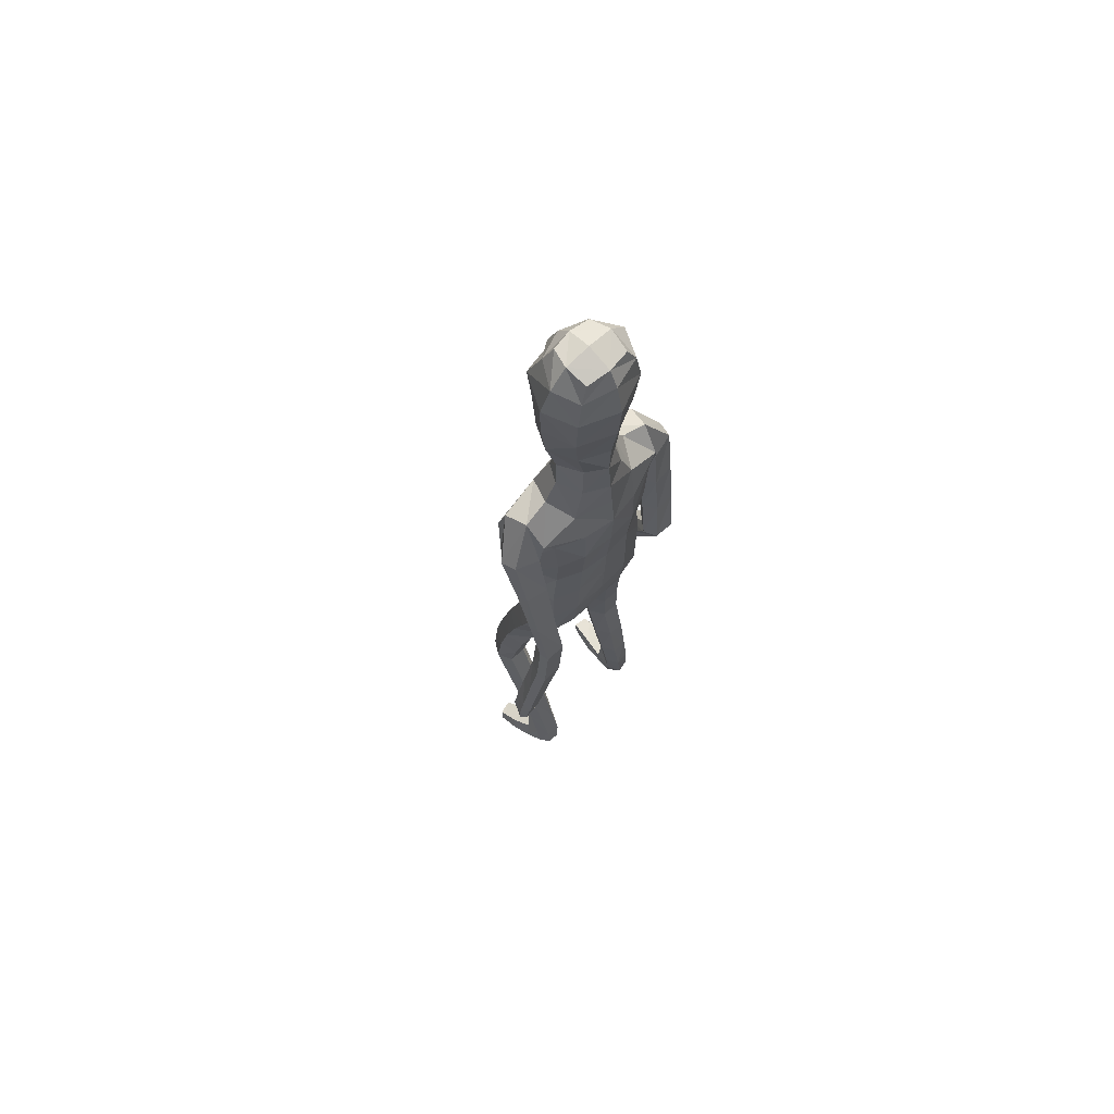
<metadata>
{"format":"obj","ext":"obj","renderer":"f3d","projection":"perspective","resolution":1024,"background":"white","views":[{"elev":69.2,"azim":137.3,"up":"+Y"}]}
</metadata>
<code>
o Group1
v -0.008992 3.169 -0.1604
v 0.1755 0.07934 -0.091
v 0.1496 0.06431 -0.0474
v 0.1418 0.1189 -0.03183
v 0.1619 0.1336 -0.07927
v 0.2194 0.07604 -0.08922
v 0.1983 0.06375 -0.05769
v 0.2118 0.1335 -0.07562
v 0.2206 0.005496 0.1746
v 0.2114 0.02 0.1504
v 0.2 -0.01189 0.1263
v 0.2205 -0.025 0.1636
v 0.2681 0.009681 0.1608
v 0.2669 0.02208 0.1373
v 0.2789 -0.01741 0.145
v 0.4195 1.081 -0.1498
v 0.4025 1.064 -0.114
v 0.3632 1.079 -0.153
v 0.4042 1.092 -0.1664
v 0.4197 1.138 -0.1516
v 0.4073 1.14 -0.1081
v 0.414 1.137 -0.1805
v 0.2499 0.001499 0.0912
v 0.2407 0.1022 0.01595
v 0.2593 0.03908 0.0059
v 0.2417 0.06075 -0.05204
v 0.2373 0.124 -0.03245
v 0.2607 0.05444 0.08534
v 0.2737 0.01198 0.07083
v 0.2325 0.2329 0.008382
v 0.2092 0.2248 0.05755
v 0.1552 0.2215 0.05107
v 0.1616 0.0978 0.03256
v 0.1893 0.05348 0.09217
v 0.1359 0.2305 -0.001069
v 0.1593 0.0447 -0.01147
v 0.174 0.01274 0.0562
v 0.3737 1.08 -0.09476
v 0.3469 1.083 -0.1264
v 0.3652 1.137 -0.09344
v 0.3326 1.14 -0.1265
v 0.06886 3.337 -0.09294
v 0.09749 3.278 -0.1056
v 0.07891 3.359 -0.02035
v 0.1371 3.293 -0.02049
v 0.1085 1.448 0.08793
v 0.1317 1.294 0.1265
v 0.2034 1.296 0.1321
v 0.2021 1.454 0.08718
v 0.2098 1.571 0.05311
v 0.1153 1.56 0.09021
v 0.09985 1.417 0.007333
v 0.1117 1.282 0.05515
v 0.1128 1.422 -0.06351
v 0.1155 1.541 -0.1162
v 0.2088 1.538 -0.0935
v 0.2049 1.416 -0.05209
v 0.1422 1.259 -0.000314
v 0.3518 1.128 -0.17
v 0.2241 0.04804 -0.03162
v 0.2758 -0.004915 0.1128
v 0.1212 2.506 -0.1142
v 0.08169 2.625 -0.1031
v 0.06041 3.35 0.0469
v 0.08481 3.29 0.06938
v 0.1614 2.369 0.09653
v 0.2297 2.357 0.05526
v 0.2851 2.378 0.03282
v 0.2838 2.416 0.06539
v 0.1264 2.206 0.1018
v 0.2174 2.194 0.06465
v 0.1306 2.522 0.06668
v 0.2702 2.496 0.04479
v 0.3176 2.325 0.01946
v 0.3559 2.364 -0.02714
v 0.2531 2.528 -0.03476
v 0.1652 2.557 -0.02536
v 0.3432 2.384 -0.07939
v 0.3522 2.184 -0.08952
v 0.3445 2.199 -0.1322
v 0.2627 2.368 -0.1031
v 0.2419 2.436 -0.1018
v 0.269 2.196 -0.1446
v 0.347 2.009 -0.1819
v 0.2763 2.006 -0.1871
v 0.2417 2.182 -0.09434
v 0.2277 2.346 -0.04989
v 0.2527 1.994 -0.1413
v 0.2788 1.817 -0.2315
v 0.2573 1.805 -0.1884
v 0.2783 1.983 -0.09902
v 0.2682 2.169 -0.04373
v 0.2845 1.795 -0.1507
v 0.2735 1.609 -0.1827
v 0.3022 1.616 -0.1454
v 0.3321 1.797 -0.1552
v 0.328 1.985 -0.1012
v 0.3488 1.62 -0.1522
v 0.3269 1.424 -0.1226
v 0.3728 1.428 -0.1327
v 0.3683 1.618 -0.1954
v 0.3525 1.808 -0.1973
v 0.3903 1.425 -0.1766
v 0.396 1.245 -0.1154
v 0.4104 1.242 -0.16
v 0.3849 1.423 -0.2114
v 0.3634 1.616 -0.2314
v 0.4049 1.24 -0.193
v 0.333 1.23 -0.1813
v 0.3133 1.413 -0.2029
v 0.3194 1.235 -0.136
v 0.2963 1.416 -0.1577
v 0.3512 1.242 -0.1027
v 0.2931 1.606 -0.2276
v 0.3481 1.82 -0.2318
v 0.352 1.997 -0.1444
v 0.3238 2.169 -0.04222
v 0.2678 2.315 0.01223
v 0.2802 2.376 -0.03914
v 0.2355 2.35 -0.03261
v 0.2066 2.394 -0.1114
v 0.2301 2.193 -0.02723
v 0.1908 2.199 -0.1133
v 0.2224 2.036 -0.01758
v 0.1841 2.034 -0.09739
v 0.2045 2.035 0.0681
v 0.2063 1.865 0.06534
v 0.2315 1.865 -0.0178
v 0.1126 2.039 0.09828
v 0.1121 1.865 0.1021
v 0.1195 1.695 0.09921
v 0.2117 1.701 0.05349
v 0.2349 1.7 -0.02862
v 0.2405 1.559 -0.02263
v 0.2013 1.693 -0.09838
v 0.2423 1.433 0.01941
v 0.241 1.279 0.0705
v 0.2122 1.259 0.006121
v 0.2414 1.103 0.1178
v 0.2211 1.088 0.05334
v 0.2062 1.116 0.1754
v 0.2096 0.9262 0.2143
v 0.2433 0.9177 0.1569
v 0.1408 1.116 0.1705
v 0.146 0.9251 0.211
v 0.1186 1.102 0.1082
v 0.1238 0.9144 0.1497
v 0.1542 1.089 0.05363
v 0.1593 0.9055 0.09357
v 0.2237 0.9068 0.09276
v 0.2252 0.7484 0.1224
v 0.1629 0.7486 0.1235
v 0.2455 0.7266 0.181
v 0.2409 0.5444 0.1128
v 0.2208 0.5651 0.05615
v 0.2132 0.7067 0.2348
v 0.2104 0.5258 0.166
v 0.1509 0.7078 0.2328
v 0.1504 0.5275 0.1638
v 0.1292 0.7287 0.1768
v 0.1298 0.5476 0.1091
v 0.1612 0.5668 0.05626
v 0.1597 0.3876 -0.003464
v 0.1322 0.3699 0.04573
v 0.215 0.3854 -0.000695
v 0.213 0.2421 -0.04007
v 0.1615 0.2422 -0.04643
v 0.2346 0.367 0.05163
v 0.2073 0.3493 0.1018
v 0.1519 0.3501 0.09776
v 0.113 1.696 -0.1292
v 0.108 1.866 -0.1305
v 0.1994 1.863 -0.09759
v 0.1019 2.036 -0.1348
v 0.1061 2.211 -0.1496
v 0.1078 2.379 -0.1462
v 0.08993 2.632 0.03709
v 0.1214 2.641 -0.02554
v 0.1061 2.727 -0.01074
v 0.07283 2.72 0.02713
v 0.06444 2.735 -0.08873
v 0.08947 2.858 -0.08761
v 0.1309 2.846 0.01038
v 0.1125 3.013 -0.102
v 0.1165 3.173 -0.1133
v 0.1654 3.183 -0.009017
v 0.1526 3.015 0.005332
v 0.1106 3.191 0.1068
v 0.09302 3.015 0.1085
v 0.09078 2.834 0.09457
v 0.2304 0.02472 0.02516
v 0.02647 3.014 0.128
v 0.02113 3.186 0.1256
v -0.00967 3.345 -0.1035
v -0.009298 3.283 -0.1345
v -0.000545 1.432 0.0849
v -9.7e-05 1.534 0.1073
v -0.000291 1.414 -0.01917
v 0.000445 1.562 -0.1179
v 7e-05 1.461 -0.07934
v 7e-06 2.62 -0.1432
v 1e-06 2.518 -0.1531
v -0.004122 3.291 0.103
v -0.006241 3.354 0.05695
v -0.008223 3.371 -0.01955
v 0 2.212 0.1121
v 1e-06 2.374 0.1124
v 1e-06 2.515 0.08815
v -0 1.865 0.1127
v -0 2.042 0.1092
v 0.000174 1.687 0.1181
v 0 1.868 -0.1401
v 0.000287 1.704 -0.1335
v 0 2.039 -0.1456
v 0 2.22 -0.1593
v 1e-06 2.389 -0.1664
v 6.4e-05 2.636 0.05604
v -0.002847 2.865 -0.1328
v -0.000181 2.739 -0.1314
v -0.005889 3.015 -0.1511
v -0.007754 3.169 -0.1604
v 0.00103 3.013 0.1624
v -0.001891 3.186 0.1431
v 0.002297 2.834 0.1292
v 0.000387 2.716 0.04646
v -0.2323 0.01406 -0.04974
v -0.1988 0.01629 -0.008321
v -0.1934 0.07268 -0.01505
v -0.2209 0.06977 -0.0612
v -0.275 0.01077 -0.03911
v -0.2483 0.01115 -0.009222
v -0.2699 0.07008 -0.04985
v -0.23 0.04125 0.2287
v -0.2259 0.04609 0.1998
v -0.2158 0.007795 0.187
v -0.2292 0.008842 0.2294
v -0.2793 0.03927 0.2227
v -0.2827 0.04228 0.1965
v -0.2902 0.008109 0.2197
v -0.3447 1.205 0.3119
v -0.3273 1.211 0.3511
v -0.2883 1.204 0.3094
v -0.3298 1.205 0.2918
v -0.3481 1.251 0.2784
v -0.3365 1.277 0.3135
v -0.3419 1.234 0.255
v -0.2714 0.006593 0.1586
v -0.2818 0.07304 0.05199
v -0.2967 0.0103 0.06845
v -0.29 0.009649 0.004502
v -0.2881 0.07587 -0.002014
v -0.2871 0.05355 0.1362
v -0.2988 0.008505 0.1402
v -0.2825 0.1942 -0.001648
v -0.2596 0.1943 0.04838
v -0.2057 0.1873 0.04293
v -0.2017 0.07583 0.05513
v -0.2157 0.05641 0.1305
v -0.1862 0.1852 -0.009715
v -0.2013 0.01097 0.03334
v -0.2029 0.005636 0.1094
v -0.2998 1.237 0.3572
v -0.2728 1.224 0.3288
v -0.2946 1.286 0.3262
v -0.2617 1.271 0.2968
v -0.08746 3.334 -0.08947
v -0.1149 3.275 -0.1009
v -0.09495 3.357 -0.01649
v -0.1512 3.289 -0.01409
v -0.1115 1.436 0.0837
v -0.1397 1.278 0.1
v -0.2115 1.281 0.1043
v -0.2052 1.443 0.08108
v -0.2091 1.565 0.06168
v -0.1155 1.549 0.09833
v -0.1018 1.414 -0.000232
v -0.1184 1.274 0.02811
v -0.1129 1.428 -0.07022
v -0.1126 1.551 -0.1102
v -0.2058 1.549 -0.08807
v -0.2054 1.425 -0.06206
v -0.1479 1.26 -0.03052
v -0.2795 1.236 0.2677
v -0.2685 0.005581 0.02477
v -0.2931 0.008028 0.1851
v -0.1212 2.506 -0.1142
v -0.08169 2.625 -0.1031
v -0.07321 3.348 0.04986
v -0.09481 3.288 0.07336
v -0.1614 2.369 0.09653
v -0.2298 2.358 0.05523
v -0.2851 2.379 0.03342
v -0.2839 2.417 0.06563
v -0.1264 2.206 0.1018
v -0.2174 2.194 0.06465
v -0.1306 2.522 0.06668
v -0.2703 2.496 0.04457
v -0.312 2.329 0.03524
v -0.3509 2.361 -0.0161
v -0.2532 2.527 -0.03526
v -0.1652 2.557 -0.02536
v -0.3379 2.375 -0.07012
v -0.3373 2.174 -0.05599
v -0.3294 2.184 -0.1001
v -0.2564 2.36 -0.09068
v -0.242 2.436 -0.1021
v -0.2536 2.184 -0.1107
v -0.3219 1.99 -0.1261
v -0.251 1.99 -0.1295
v -0.2268 2.177 -0.05858
v -0.222 2.346 -0.03518
v -0.228 1.984 -0.08219
v -0.2436 1.796 -0.1502
v -0.2227 1.791 -0.1056
v -0.254 1.977 -0.03932
v -0.2538 2.169 -0.007218
v -0.2503 1.785 -0.06758
v -0.2282 1.63 -0.01389
v -0.2578 1.655 0.01341
v -0.2977 1.783 -0.07301
v -0.3036 1.976 -0.04257
v -0.3045 1.652 0.006208
v -0.272 1.508 0.1406
v -0.3179 1.503 0.1308
v -0.3232 1.625 -0.0278
v -0.3177 1.788 -0.1166
v -0.3345 1.475 0.09646
v -0.331 1.361 0.2481
v -0.3445 1.332 0.2132
v -0.3285 1.454 0.06873
v -0.3176 1.603 -0.05656
v -0.3384 1.313 0.1866
v -0.2663 1.315 0.2006
v -0.2566 1.455 0.07991
v -0.2537 1.345 0.2355
v -0.2405 1.484 0.1152
v -0.2864 1.368 0.2593
v -0.2469 1.601 -0.04922
v -0.313 1.796 -0.1522
v -0.3272 1.982 -0.08737
v -0.3094 2.166 -0.006719
v -0.2617 2.321 0.02992
v -0.28 2.377 -0.03843
v -0.2355 2.35 -0.03263
v -0.2066 2.394 -0.1114
v -0.2301 2.193 -0.02724
v -0.1908 2.199 -0.1133
v -0.2224 2.036 -0.01758
v -0.1841 2.034 -0.09739
v -0.2045 2.035 0.0681
v -0.206 1.865 0.067
v -0.2312 1.866 -0.01658
v -0.1126 2.039 0.09828
v -0.1121 1.865 0.1021
v -0.1188 1.693 0.1042
v -0.2106 1.7 0.05973
v -0.2334 1.702 -0.02259
v -0.2385 1.563 -0.01553
v -0.1997 1.696 -0.09306
v -0.2442 1.433 0.01024
v -0.248 1.273 0.04013
v -0.218 1.261 -0.0257
v -0.254 1.093 0.06334
v -0.2324 1.086 -0.002134
v -0.2199 1.097 0.1229
v -0.2288 0.9044 0.1349
v -0.2614 0.904 0.07662
v -0.1545 1.095 0.1194
v -0.1653 0.9017 0.1331
v -0.131 1.09 0.0564
v -0.142 0.8983 0.07214
v -0.1655 1.084 -0.000293
v -0.1762 0.898 0.01454
v -0.2405 0.9011 0.01229
v -0.2475 0.7212 0.01599
v -0.1854 0.7181 0.01784
v -0.2692 0.7113 0.07741
v -0.2743 0.5196 0.04383
v -0.2529 0.5285 -0.01541
v -0.2382 0.6998 0.1343
v -0.245 0.5095 0.09996
v -0.176 0.6973 0.133
v -0.185 0.5076 0.0983
v -0.1529 0.7063 0.07446
v -0.1632 0.5162 0.04104
v -0.1933 0.527 -0.0148
v -0.2013 0.34 -0.04063
v -0.175 0.3302 0.01133
v -0.2566 0.3413 -0.03825
v -0.2626 0.193 -0.05084
v -0.2112 0.1893 -0.05678
v -0.2774 0.3339 0.01628
v -0.2513 0.3244 0.06924
v -0.1959 0.3214 0.06583
v -0.1118 1.699 -0.1255
v -0.108 1.866 -0.1305
v -0.1992 1.863 -0.09685
v -0.1019 2.036 -0.1348
v -0.1061 2.211 -0.1496
v -0.1078 2.379 -0.1462
v -0.08989 2.632 0.0371
v -0.1214 2.641 -0.0255
v -0.1056 2.727 -0.01008
v -0.07218 2.72 0.02754
v -0.06446 2.735 -0.08843
v -0.09323 2.856 -0.08399
v -0.1305 2.842 0.01531
v -0.1219 3.01 -0.09676
v -0.1311 3.169 -0.1078
v -0.1756 3.178 -0.001442
v -0.1572 3.011 0.01221
v -0.116 3.188 0.1118
v -0.09315 3.012 0.1126
v -0.08708 2.831 0.09784
v -0.2642 0.004466 0.08631
v -0.02585 3.013 0.1292
v -0.02566 3.185 0.1266
v 0.000775 3.002 0.1444
f 2 3 4
f 2 6 3
f 2 5 6
f 9 10 11
f 9 13 14
f 9 12 15
f 16 17 19
f 16 20 17
f 16 19 22
f 12 11 23
f 24 25 27
f 24 28 29
f 24 27 31
f 24 31 32
f 24 33 28
f 33 32 35
f 33 4 3
f 33 36 34
f 38 39 17
f 38 40 41
f 38 17 40
f 42 43 194
f 42 44 43
f 46 47 48
f 46 49 50
f 46 52 47
f 46 51 196
f 46 196 198
f 54 55 57
f 54 200 199
f 54 52 200
f 54 58 53
f 19 18 22
f 7 60 3
f 7 6 60
f 61 14 13
f 61 29 14
f 61 15 23
f 62 202 201
f 39 41 18
f 64 204 65
f 64 44 204
f 64 65 45
f 66 67 68
f 66 70 67
f 66 207 206
f 66 72 208
f 66 69 72
f 73 69 74
f 73 76 72
f 73 75 76
f 78 75 79
f 78 81 76
f 78 80 83
f 83 80 85
f 83 86 81
f 83 85 88
f 88 85 90
f 88 91 86
f 88 90 93
f 93 90 95
f 93 96 91
f 93 95 98
f 98 95 100
f 98 101 102
f 98 100 103
f 103 100 105
f 103 106 107
f 103 105 106
f 108 105 20
f 108 109 106
f 108 22 59
f 109 111 112
f 109 59 111
f 111 113 112
f 111 41 40
f 113 104 99
f 113 40 21
f 112 94 114
f 112 99 94
f 114 107 110
f 114 89 115
f 114 94 89
f 115 102 101
f 115 84 102
f 115 89 84
f 116 97 102
f 116 79 117
f 116 84 80
f 117 92 97
f 117 74 92
f 117 79 75
f 118 87 92
f 118 68 87
f 118 74 68
f 119 82 87
f 119 120 82
f 119 68 67
f 120 122 121
f 120 67 71
f 122 124 123
f 122 71 126
f 126 127 128
f 126 129 127
f 126 71 129
f 129 210 130
f 129 70 210
f 209 211 130
f 211 197 131
f 131 132 130
f 131 51 132
f 132 133 127
f 132 50 134
f 134 56 133
f 134 136 56
f 134 50 49
f 136 137 57
f 136 49 48
f 137 139 138
f 137 48 139
f 141 142 139
f 141 144 142
f 141 48 47
f 144 146 145
f 144 47 53
f 146 148 149
f 146 53 148
f 148 140 150
f 148 58 140
f 150 151 149
f 150 143 153
f 150 140 143
f 153 154 155
f 153 156 154
f 153 143 156
f 156 158 157
f 156 142 145
f 158 160 161
f 158 145 147
f 160 152 162
f 160 147 149
f 162 163 164
f 162 155 165
f 162 152 155
f 165 166 167
f 165 168 166
f 165 155 168
f 168 169 30
f 168 154 169
f 169 170 32
f 169 157 170
f 170 164 35
f 170 159 161
f 166 8 5
f 166 30 8
f 167 35 164
f 167 5 35
f 138 58 54
f 135 171 172
f 135 56 171
f 135 173 128
f 171 213 212
f 171 55 213
f 212 214 172
f 214 215 174
f 215 216 175
f 175 123 125
f 175 176 121
f 174 125 173
f 173 125 128
f 104 21 20
f 72 177 217
f 72 77 178
f 178 179 177
f 178 63 179
f 178 77 62
f 181 182 183
f 181 219 182
f 181 63 219
f 218 220 182
f 220 1 184
f 1 195 185
f 185 186 184
f 185 43 45
f 186 188 189
f 186 45 188
f 188 193 192
f 188 65 193
f 222 418 192
f 224 225 180
f 225 217 177
f 190 183 187
f 190 180 179
f 187 183 184
f 205 44 194
f 216 202 62
f 62 82 176
f 62 77 82
f 60 191 37
f 60 26 191
f 191 23 11
f 191 25 23
f 37 11 10
f 34 10 14
f 26 6 8
f 193 223 222
f 418 224 190
f 226 229 228
f 226 227 230
f 226 230 229
f 233 236 235
f 233 234 238
f 233 237 239
f 240 243 241
f 240 241 244
f 240 244 246
f 236 239 247
f 248 251 249
f 248 249 253
f 248 255 254
f 248 257 256
f 248 252 257
f 257 228 256
f 257 260 227
f 257 258 260
f 262 241 263
f 262 263 265
f 262 264 241
f 266 194 267
f 266 267 268
f 270 273 272
f 270 275 274
f 270 271 276
f 270 196 275
f 270 276 198
f 278 281 279
f 278 279 199
f 278 200 276
f 278 276 277
f 243 246 242
f 231 227 284
f 231 284 230
f 285 239 237
f 285 238 253
f 285 253 247
f 286 287 201
f 263 242 265
f 288 289 204
f 288 204 268
f 288 268 269
f 290 293 292
f 290 291 294
f 290 294 206
f 290 207 208
f 290 296 293
f 297 299 298
f 297 296 300
f 297 300 299
f 302 304 303
f 302 300 305
f 302 305 307
f 307 309 304
f 307 305 310
f 307 310 312
f 312 314 309
f 312 310 315
f 312 315 317
f 317 319 314
f 317 315 320
f 317 320 322
f 322 324 319
f 322 320 326
f 322 325 327
f 327 329 324
f 327 325 331
f 327 330 329
f 332 246 244
f 332 330 333
f 332 333 283
f 333 334 336
f 333 335 283
f 335 336 337
f 335 337 264
f 337 323 328
f 337 328 245
f 336 334 338
f 336 318 323
f 338 334 331
f 338 331 339
f 338 313 318
f 339 331 325
f 339 326 308
f 339 308 313
f 340 326 321
f 340 321 341
f 340 303 304
f 341 321 316
f 341 316 298
f 341 298 299
f 342 316 311
f 342 311 292
f 342 292 298
f 343 311 306
f 343 306 344
f 343 344 291
f 344 345 346
f 344 346 295
f 346 347 348
f 346 348 350
f 350 348 351
f 350 351 353
f 350 353 295
f 353 354 210
f 353 210 294
f 209 354 211
f 211 355 197
f 355 354 356
f 355 356 275
f 356 351 357
f 356 357 274
f 358 357 280
f 358 280 360
f 358 360 273
f 360 281 361
f 360 361 272
f 361 362 363
f 361 363 272
f 365 363 367
f 365 366 368
f 365 368 271
f 368 369 370
f 368 370 277
f 370 371 373
f 370 372 277
f 372 373 374
f 372 364 282
f 374 373 376
f 374 375 377
f 374 367 364
f 377 375 379
f 377 378 380
f 377 380 367
f 380 381 382
f 380 382 369
f 382 383 385
f 382 384 371
f 384 385 376
f 384 376 373
f 386 385 388
f 386 387 389
f 386 379 376
f 389 387 391
f 389 390 392
f 389 392 379
f 392 254 393
f 392 393 378
f 393 255 256
f 393 394 381
f 394 256 259
f 394 388 385
f 390 391 232
f 390 232 254
f 391 387 388
f 391 259 229
f 362 281 278
f 359 397 396
f 359 395 280
f 359 357 352
f 395 396 212
f 395 213 279
f 212 396 214
f 214 398 215
f 215 399 216
f 399 398 349
f 399 347 345
f 398 396 397
f 397 352 349
f 328 329 244
f 296 208 217
f 296 401 402
f 402 401 403
f 402 403 287
f 402 287 286
f 405 403 407
f 405 406 219
f 405 219 287
f 218 406 220
f 220 408 221
f 221 409 195
f 409 408 410
f 409 410 269
f 410 411 413
f 410 412 269
f 412 413 416
f 412 417 289
f 222 416 418
f 224 414 404
f 225 404 401
f 414 413 411
f 414 407 403
f 411 408 407
f 205 194 268
f 216 400 286
f 286 400 306
f 286 306 301
f 284 260 261
f 284 415 250
f 415 261 235
f 415 247 249
f 261 258 234
f 258 252 238
f 250 251 232
f 417 416 222
f 224 418 414
f 5 2 4
f 6 7 3
f 5 8 6
f 12 9 11
f 10 9 14
f 13 9 15
f 17 18 19
f 20 21 17
f 20 16 22
f 15 12 23
f 25 26 27
f 25 24 29
f 27 30 31
f 33 24 32
f 33 34 28
f 4 33 35
f 36 33 3
f 36 37 34
f 39 18 17
f 39 38 41
f 17 21 40
f 43 195 194
f 44 45 43
f 49 46 48
f 51 46 50
f 52 53 47
f 51 197 196
f 52 46 198
f 55 56 57
f 55 54 199
f 52 198 200
f 52 54 53
f 18 59 22
f 60 36 3
f 6 26 60
f 15 61 13
f 29 28 14
f 29 61 23
f 63 62 201
f 41 59 18
f 204 203 65
f 44 205 204
f 44 64 45
f 69 66 68
f 70 71 67
f 70 66 206
f 207 66 208
f 69 73 72
f 75 73 74
f 76 77 72
f 75 78 76
f 80 78 79
f 81 82 76
f 81 78 83
f 80 84 85
f 86 87 81
f 86 83 88
f 85 89 90
f 91 92 86
f 91 88 93
f 90 94 95
f 96 97 91
f 96 93 98
f 95 99 100
f 96 98 102
f 101 98 103
f 100 104 105
f 101 103 107
f 105 108 106
f 22 108 20
f 109 110 106
f 109 108 59
f 110 109 112
f 59 41 111
f 113 99 112
f 113 111 40
f 104 100 99
f 104 113 21
f 110 112 114
f 99 95 94
f 107 106 110
f 107 114 115
f 94 90 89
f 107 115 101
f 84 116 102
f 89 85 84
f 97 96 102
f 97 116 117
f 79 116 80
f 92 91 97
f 74 118 92
f 74 117 75
f 87 86 92
f 68 119 87
f 74 69 68
f 82 81 87
f 120 121 82
f 120 119 67
f 122 123 121
f 122 120 71
f 124 125 123
f 124 122 126
f 124 126 128
f 129 130 127
f 71 70 129
f 210 209 130
f 70 206 210
f 211 131 130
f 197 51 131
f 132 127 130
f 51 50 132
f 133 128 127
f 133 132 134
f 56 135 133
f 136 57 56
f 136 134 49
f 137 138 57
f 137 136 48
f 139 140 138
f 48 141 139
f 142 143 139
f 144 145 142
f 144 141 47
f 146 147 145
f 146 144 53
f 147 146 149
f 53 58 148
f 149 148 150
f 58 138 140
f 151 152 149
f 151 150 153
f 140 139 143
f 151 153 155
f 156 157 154
f 143 142 156
f 158 159 157
f 158 156 145
f 159 158 161
f 160 158 147
f 161 160 162
f 152 160 149
f 161 162 164
f 163 162 165
f 152 151 155
f 163 165 167
f 168 30 166
f 155 154 168
f 169 31 30
f 154 157 169
f 31 169 32
f 157 159 170
f 32 170 35
f 164 170 161
f 167 166 5
f 30 27 8
f 163 167 164
f 5 4 35
f 57 138 54
f 173 135 172
f 56 55 171
f 133 135 128
f 172 171 212
f 55 199 213
f 214 174 172
f 215 175 174
f 216 176 175
f 174 175 125
f 123 175 121
f 172 174 173
f 125 124 128
f 105 104 20
f 208 72 217
f 177 72 178
f 179 180 177
f 63 181 179
f 63 178 62
f 179 181 183
f 219 218 182
f 63 201 219
f 220 184 182
f 1 185 184
f 195 43 185
f 186 187 184
f 186 185 45
f 187 186 189
f 45 65 188
f 189 188 192
f 65 203 223
f 193 65 223
f 190 224 180
f 180 225 177
f 189 190 187
f 183 190 179
f 183 182 184
f 44 42 194
f 176 216 62
f 82 121 176
f 77 76 82
f 36 60 37
f 26 25 191
f 37 191 11
f 25 29 23
f 34 37 10
f 28 34 14
f 27 26 8
f 192 193 222
f 192 418 190
f 189 192 190
f 227 226 228
f 227 231 230
f 230 232 229
f 234 233 235
f 237 233 238
f 236 233 239
f 243 242 241
f 241 245 244
f 243 240 246
f 235 236 247
f 251 250 249
f 252 248 253
f 251 248 254
f 255 248 256
f 252 258 257
f 228 259 256
f 228 257 227
f 258 261 260
f 241 242 263
f 264 262 265
f 264 245 241
f 194 195 267
f 267 269 268
f 271 270 272
f 273 270 274
f 271 277 276
f 196 197 275
f 196 270 198
f 281 280 279
f 200 278 199
f 200 198 276
f 282 278 277
f 246 283 242
f 227 260 284
f 284 250 230
f 238 285 237
f 238 252 253
f 239 285 247
f 202 286 201
f 242 283 265
f 289 203 204
f 204 205 268
f 289 288 269
f 291 290 292
f 291 295 294
f 207 290 206
f 296 290 208
f 296 297 293
f 293 297 298
f 296 301 300
f 300 302 299
f 299 302 303
f 300 306 305
f 304 302 307
f 309 308 304
f 305 311 310
f 309 307 312
f 314 313 309
f 310 316 315
f 314 312 317
f 319 318 314
f 315 321 320
f 319 317 322
f 324 323 319
f 325 322 326
f 324 322 327
f 329 328 324
f 330 327 331
f 330 332 329
f 329 332 244
f 330 334 333
f 246 332 283
f 335 333 336
f 335 265 283
f 336 323 337
f 265 335 264
f 323 324 328
f 264 337 245
f 318 336 338
f 318 319 323
f 334 330 331
f 313 338 339
f 313 314 318
f 326 339 325
f 326 340 308
f 308 309 313
f 326 320 321
f 303 340 341
f 308 340 304
f 321 315 316
f 316 342 298
f 303 341 299
f 316 310 311
f 311 343 292
f 292 293 298
f 311 305 306
f 306 345 344
f 292 343 291
f 345 347 346
f 291 344 295
f 347 349 348
f 295 346 350
f 348 352 351
f 351 354 353
f 353 294 295
f 354 209 210
f 210 206 294
f 354 355 211
f 355 275 197
f 354 351 356
f 356 274 275
f 351 352 357
f 357 358 274
f 357 359 280
f 280 281 360
f 274 358 273
f 281 362 361
f 273 360 272
f 362 364 363
f 363 365 272
f 366 365 367
f 366 369 368
f 272 365 271
f 369 371 370
f 271 368 277
f 372 370 373
f 372 282 277
f 364 372 374
f 364 362 282
f 375 374 376
f 367 374 377
f 367 363 364
f 378 377 379
f 378 381 380
f 380 366 367
f 381 383 382
f 366 380 369
f 384 382 385
f 369 382 371
f 385 386 376
f 371 384 373
f 387 386 388
f 379 386 389
f 379 375 376
f 390 389 391
f 390 254 392
f 392 378 379
f 254 255 393
f 393 381 378
f 394 393 256
f 394 383 381
f 388 394 259
f 383 394 385
f 391 229 232
f 232 251 254
f 259 391 388
f 259 228 229
f 282 362 278
f 395 359 396
f 395 279 280
f 397 359 352
f 213 395 212
f 213 199 279
f 396 398 214
f 398 399 215
f 399 400 216
f 347 399 349
f 400 399 345
f 349 398 397
f 352 348 349
f 245 328 244
f 401 296 217
f 301 296 402
f 401 404 403
f 403 405 287
f 301 402 286
f 406 405 407
f 406 218 219
f 219 201 287
f 406 408 220
f 408 409 221
f 409 267 195
f 408 411 410
f 267 409 269
f 412 410 413
f 412 289 269
f 417 412 416
f 417 223 289
f 223 203 289
f 225 224 404
f 217 225 401
f 407 414 411
f 404 414 403
f 408 406 407
f 194 266 268
f 202 216 286
f 400 345 306
f 306 300 301
f 415 284 261
f 415 249 250
f 247 415 235
f 247 253 249
f 235 261 234
f 234 258 238
f 230 250 232
f 223 417 222
f 418 416 414
f 416 413 414

</code>
